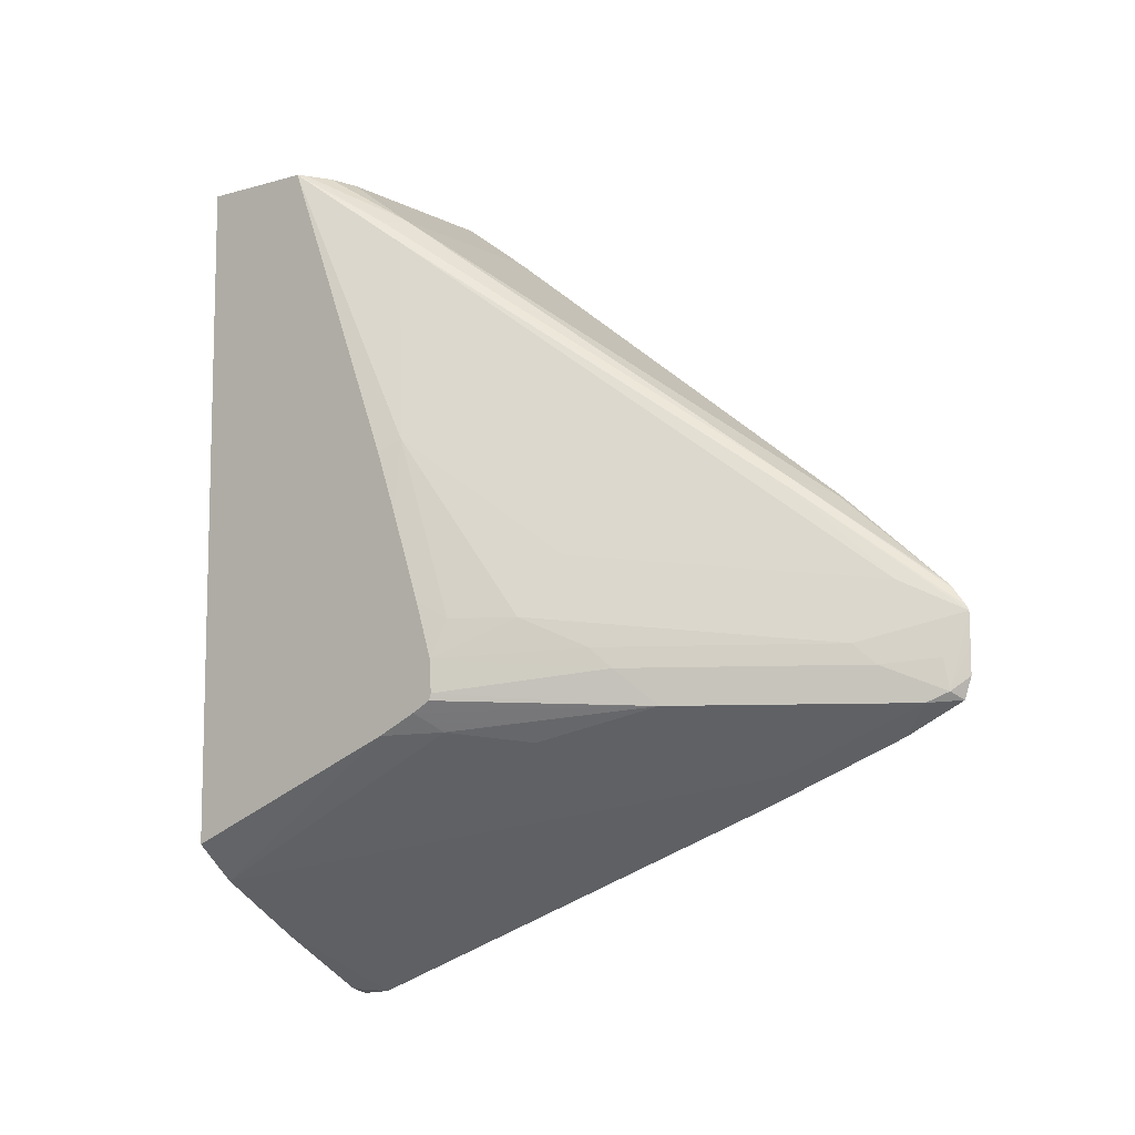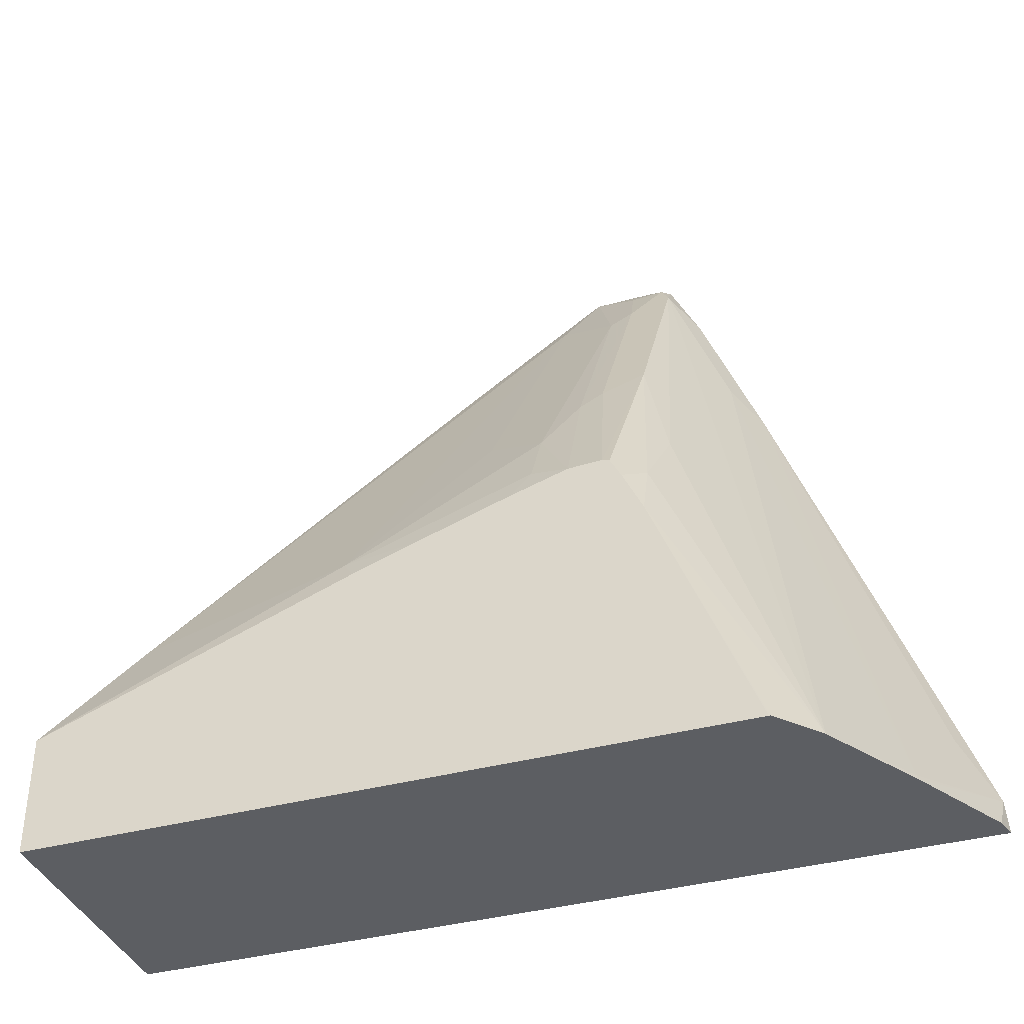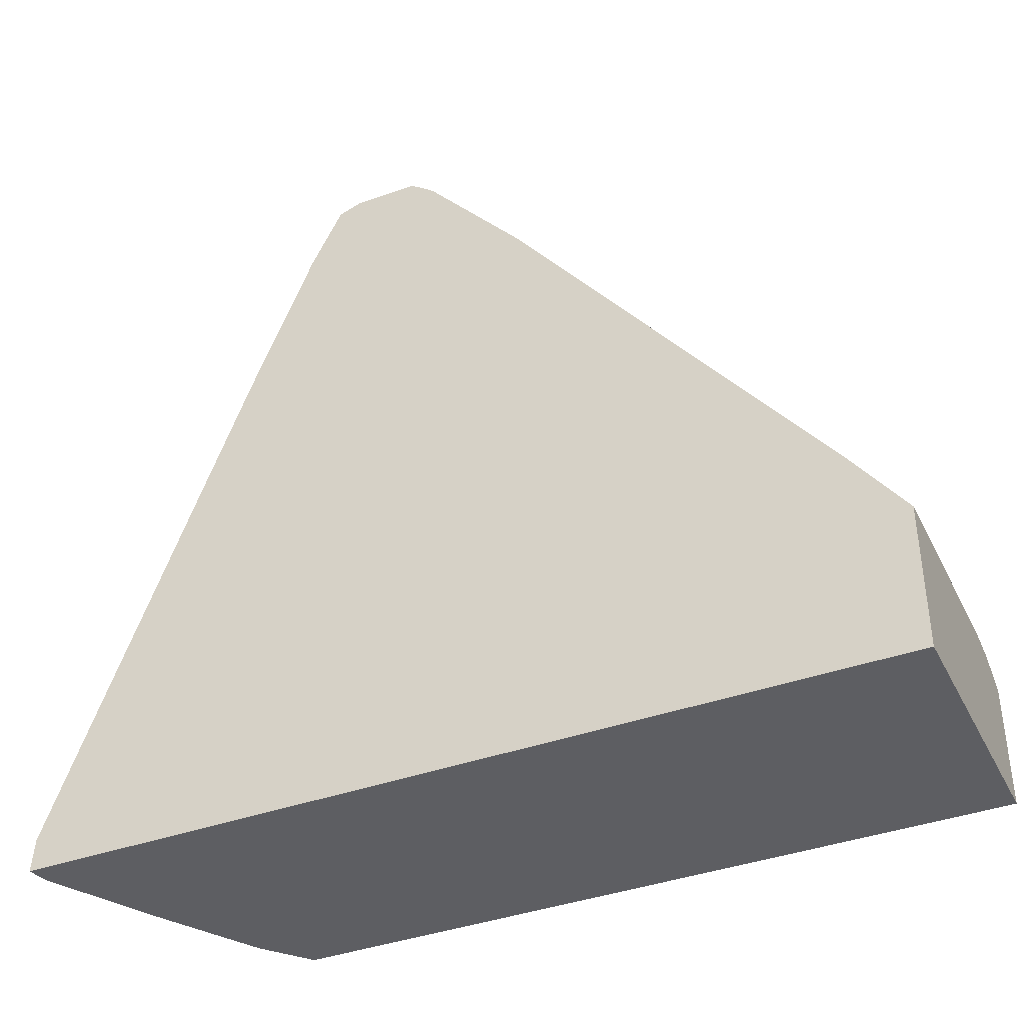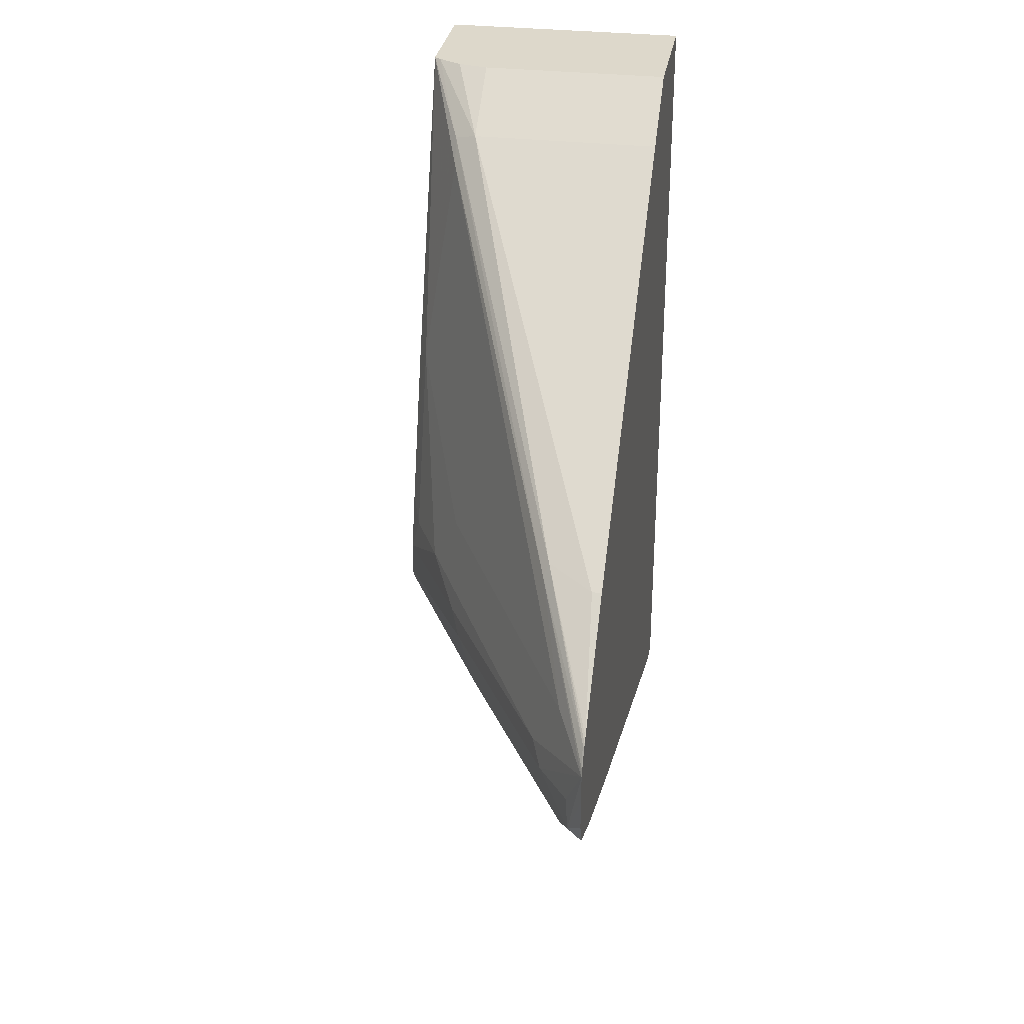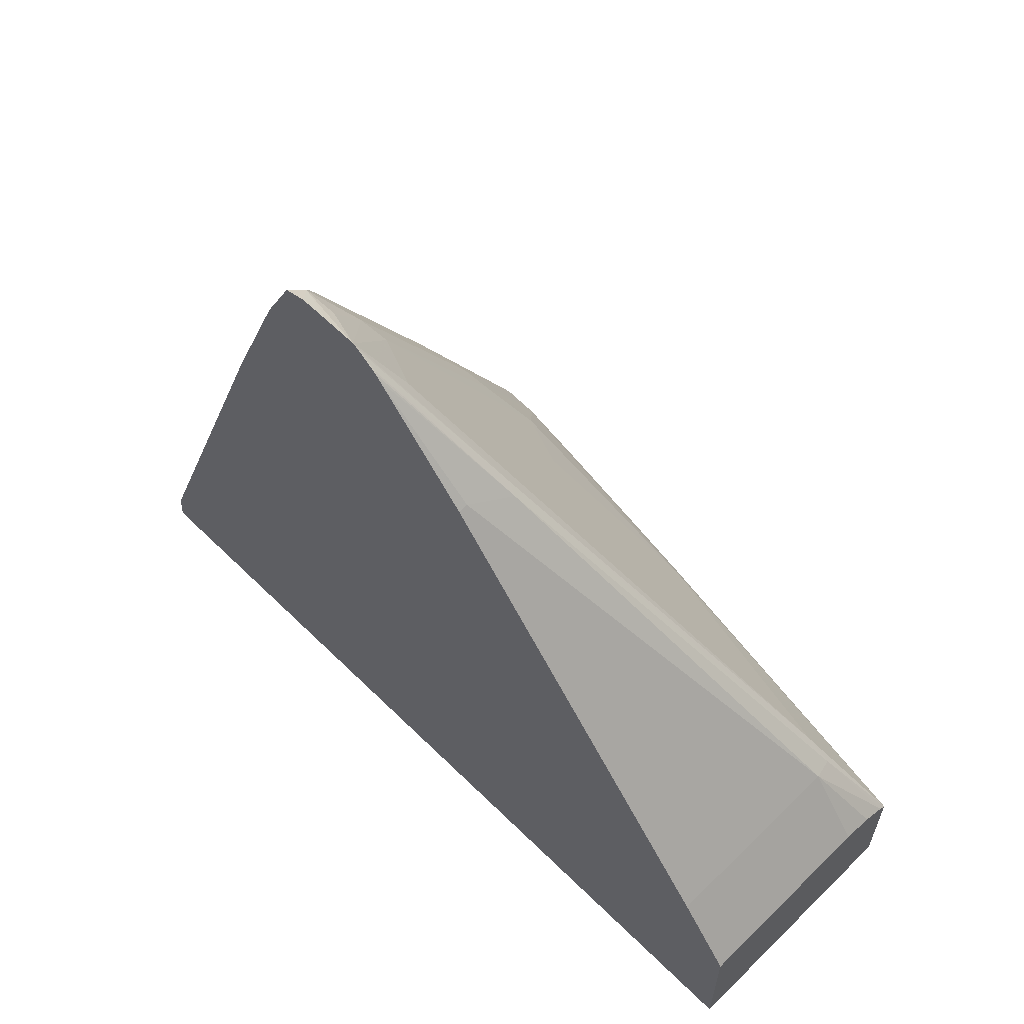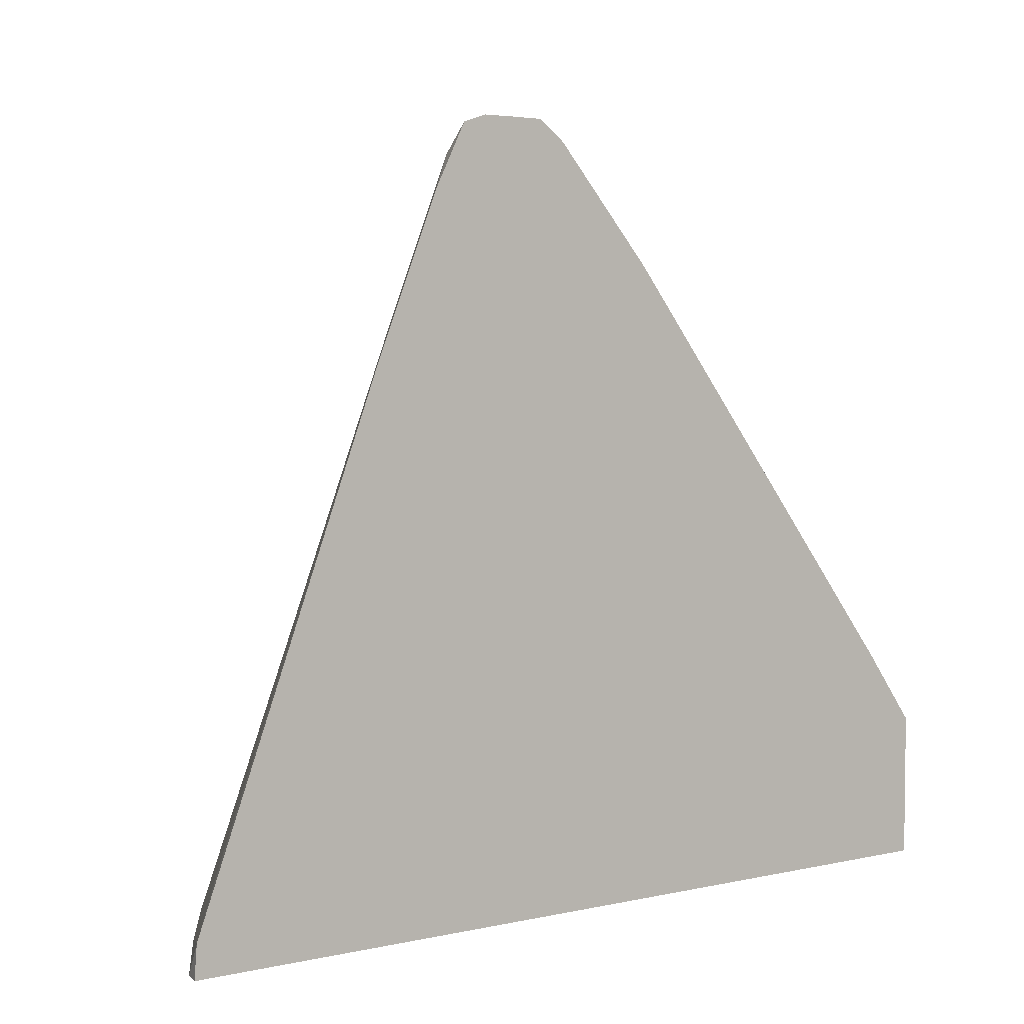
<metadata>
{"format":"obj","ext":"obj","renderer":"f3d","projection":"perspective","resolution":1024,"background":"white","views":[{"elev":-9.2,"azim":-53.3,"up":"+Y"},{"elev":-37.9,"azim":-70.9,"up":"+Z"},{"elev":-39.1,"azim":114.4,"up":"+Z"},{"elev":31.1,"azim":9.3,"up":"+Y"},{"elev":60.6,"azim":135.1,"up":"+Z"},{"elev":4.4,"azim":54.5,"up":"+Z"}]}
</metadata>
<code>
v -0.03523 -0.1817 0.9138
v -0.04537 -0.1919 0.9037
v -0.03523 -0.197 0.9088
v -0.03523 -0.1608 0.9138
v -0.05234 -0.1989 0.8898
v -0.03523 -0.1399 0.9135
v -0.04712 -0.1701 0.9002
v -0.06979 -0.1744 0.8653
v -0.03523 -0.2179 0.8669
v -0.1361 -0.1989 0.7432
v -0.157 -0.2198 0.6595
v -0.1808 -0.3064 0.4054
v -0.05234 -0.2407 0.785
v -0.03523 -0.2597 0.7622
v -0.07678 -0.1605 0.8513
v -0.03523 -0.1363 0.9115
v -0.07678 -0.05588 0.8095
v -0.05584 -0.1186 0.8723
v -0.1605 -0.1605 0.7048
v -0.1535 -0.1744 0.7187
v -0.2097 -0.1887 0.6138
v -0.2097 -0.1935 0.6122
v -0.2097 -0.2009 0.5987
v -0.1919 -0.2128 0.6106
v -0.1745 -0.2163 0.6351
v -0.2097 -0.2815 0.4054
v -0.1157 -0.346 0.4054
v -0.1152 -0.3454 0.4083
v -0.2097 -0.2144 0.5703
v -0.04886 -0.3629 0.4676
v -0.03523 -0.3226 0.5948
v -0.1814 -0.1396 0.663
v -0.03523 -0.1251 0.903
v -0.03665 -0.123 0.9002
v -0.07328 -0.04714 0.806
v -0.1832 0.1492 0.5444
v -0.1814 0.1326 0.5583
v -0.09772 -0.0349 0.7676
v -0.2024 -0.01398 0.5792
v -0.1605 -0.09772 0.6839
v -0.2097 -0.1662 0.6127
v -0.2097 -0.2804 0.4061
v -0.2097 -0.2801 0.4054
v -0.04872 -0.3837 0.4054
v -0.03523 -0.3854 0.4273
v -0.2024 -0.1396 0.6211
v -0.2024 -0.0768 0.6002
v -0.03523 -0.1226 0.9008
v -0.03523 -0.1194 0.8974
v -0.04187 -0.05588 0.8234
v -0.1675 0.1535 0.5513
v -0.205 0.189 0.4889
v -0.2097 0.189 0.4854
v -0.2097 0.1858 0.4867
v -0.2097 -0.0225 0.5653
v -0.2097 -0.06462 0.5798
v -0.2097 -0.1273 0.6008
v -0.2097 -0.148 0.6072
v -0.2097 0.189 0.4054
v -0.03523 -0.3871 0.4054
v -0.03523 -0.05588 0.8234
v -0.03523 0.1535 0.5513
v -0.1675 0.189 0.5025
v -0.1884 0.189 0.4981
v -0.03523 0.189 0.4054
v -0.03523 0.189 0.5025
f 21 23 22
f 32 40 39
f 23 29 24
f 21 42 29
f 21 29 23
f 26 42 43
f 30 45 31
f 27 44 45
f 27 45 28
f 28 45 30
f 32 46 41
f 21 43 42
f 26 29 42
f 21 59 43
f 18 39 40
f 21 54 53
f 21 55 54
f 21 56 55
f 21 57 56
f 21 58 57
f 21 41 58
f 20 41 21
f 19 32 41
f 19 41 20
f 18 40 32
f 18 38 39
f 18 37 38
f 32 39 47
f 21 53 59
f 32 47 46
f 51 63 64
f 35 48 49
f 52 59 53
f 52 65 59
f 52 66 65
f 52 63 66
f 52 64 63
f 51 64 52
f 17 37 18
f 51 66 63
f 51 62 66
f 50 62 51
f 50 61 62
f 49 61 50
f 46 57 58
f 46 47 57
f 44 60 45
f 41 46 58
f 39 57 47
f 39 56 57
f 39 55 56
f 39 54 55
f 39 53 54
f 37 39 38
f 37 53 39
f 36 53 37
f 36 52 53
f 36 51 52
f 35 51 36
f 35 50 51
f 35 49 50
f 33 48 34
f 17 36 37
f 34 48 35
f 17 34 35
f 5 13 14
f 5 12 13
f 5 11 12
f 5 10 11
f 5 20 10
f 5 8 20
f 3 5 9
f 2 8 5
f 2 7 8
f 2 6 7
f 2 4 6
f 2 5 3
f 1 4 2
f 1 16 6
f 1 33 16
f 1 48 33
f 1 49 48
f 1 61 49
f 1 62 61
f 1 66 62
f 1 65 66
f 1 60 65
f 1 45 60
f 1 31 45
f 1 14 31
f 1 9 14
f 1 3 9
f 1 2 3
f 17 35 36
f 5 14 9
f 6 15 8
f 1 6 4
f 12 24 29
f 6 8 7
f 16 33 34
f 15 32 19
f 15 18 32
f 14 30 31
f 14 28 30
f 13 28 14
f 12 29 26
f 12 25 24
f 12 28 13
f 12 27 28
f 12 44 27
f 16 34 17
f 12 65 60
f 12 59 65
f 12 60 44
f 12 43 59
f 6 16 17
f 6 17 18
f 6 18 15
f 8 15 19
f 10 20 21
f 10 21 22
f 8 19 20
f 10 23 24
f 10 24 25
f 10 25 11
f 11 25 12
f 12 26 43
f 10 22 23

</code>
